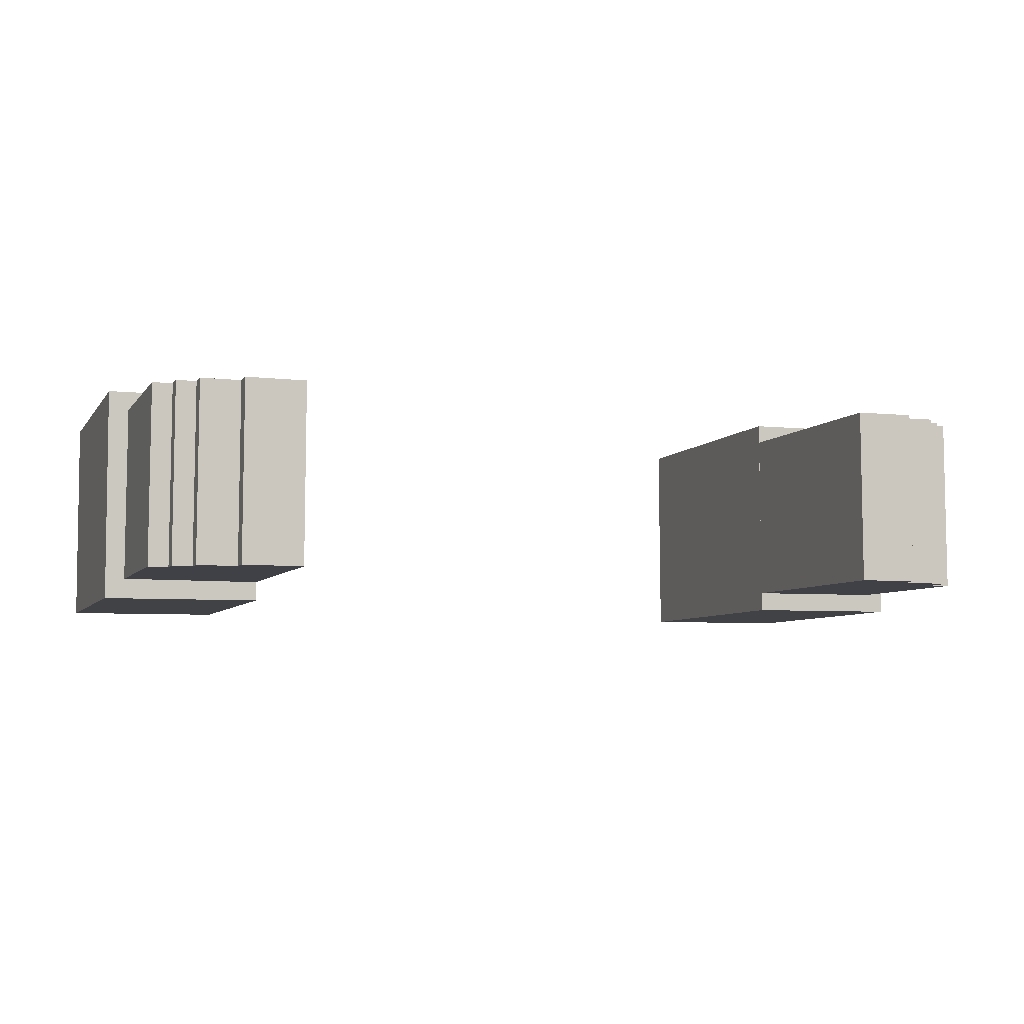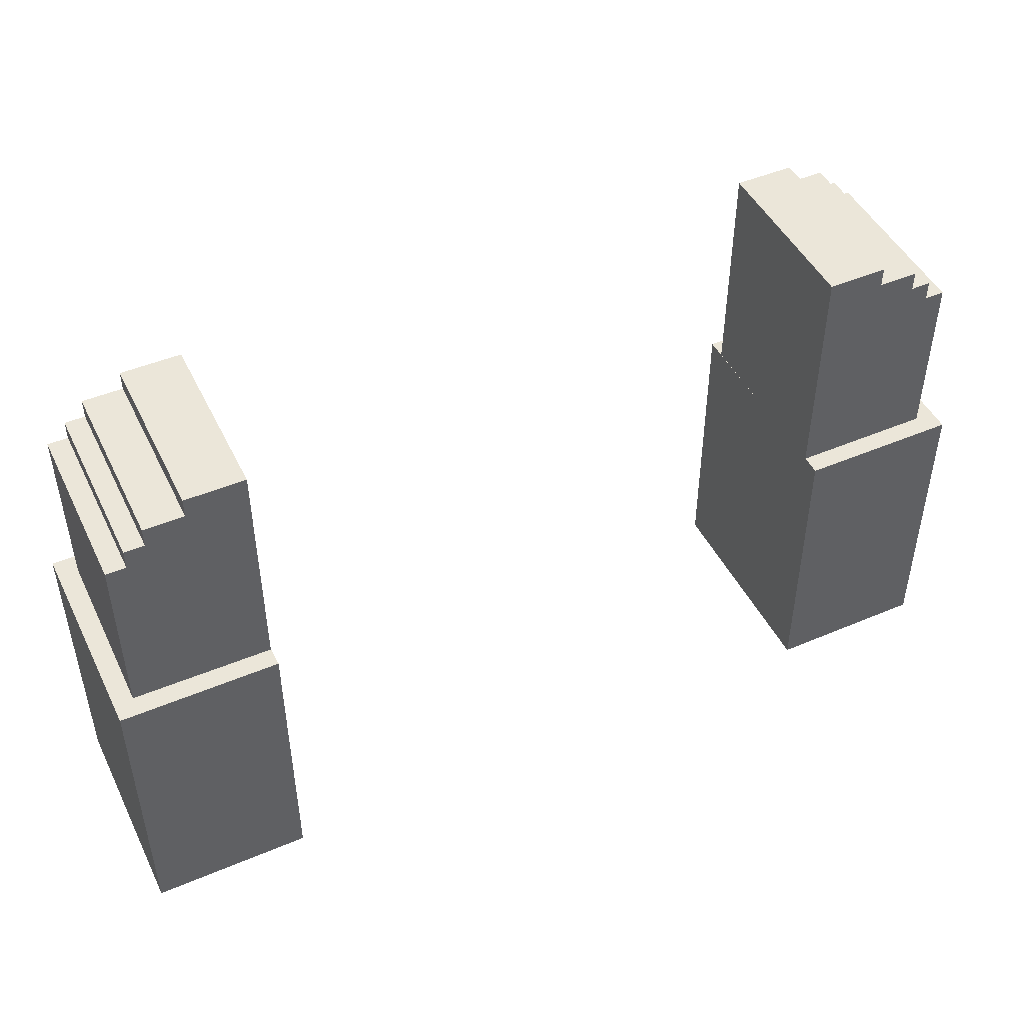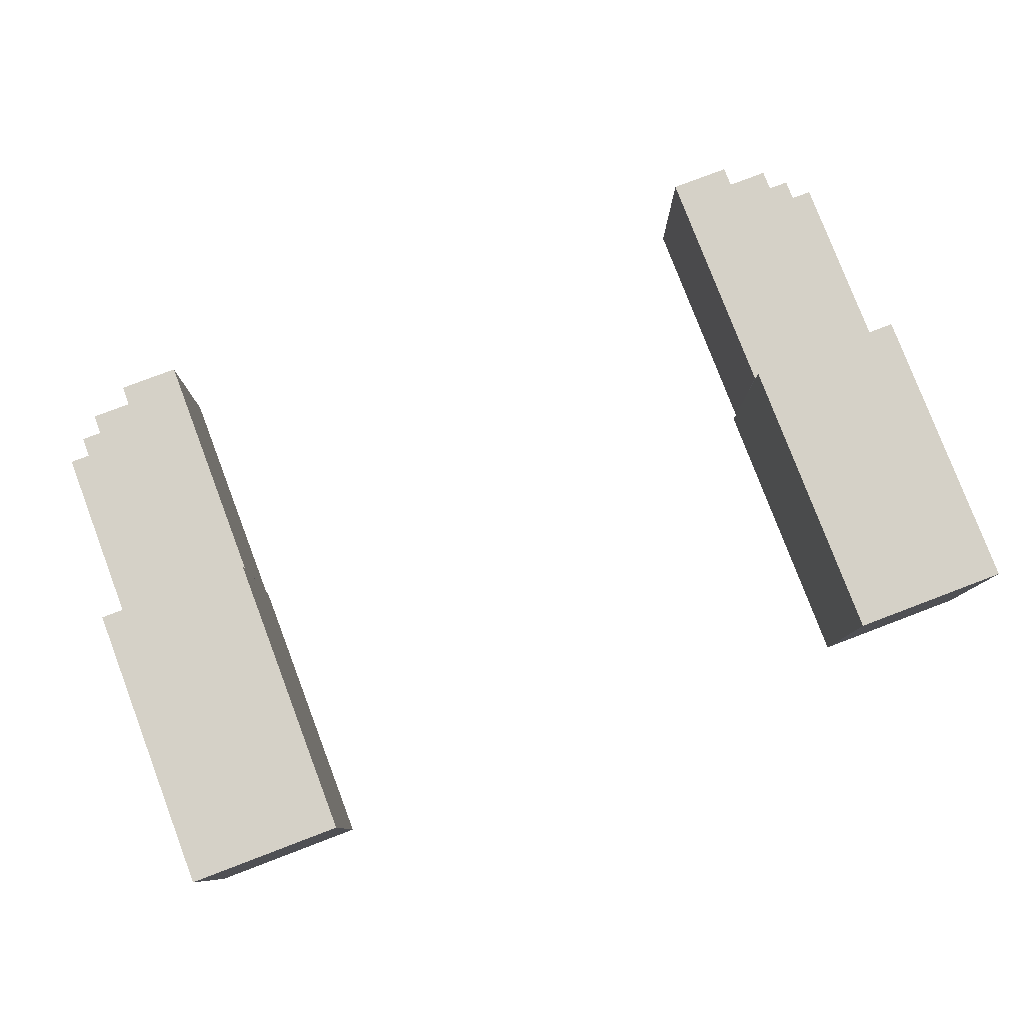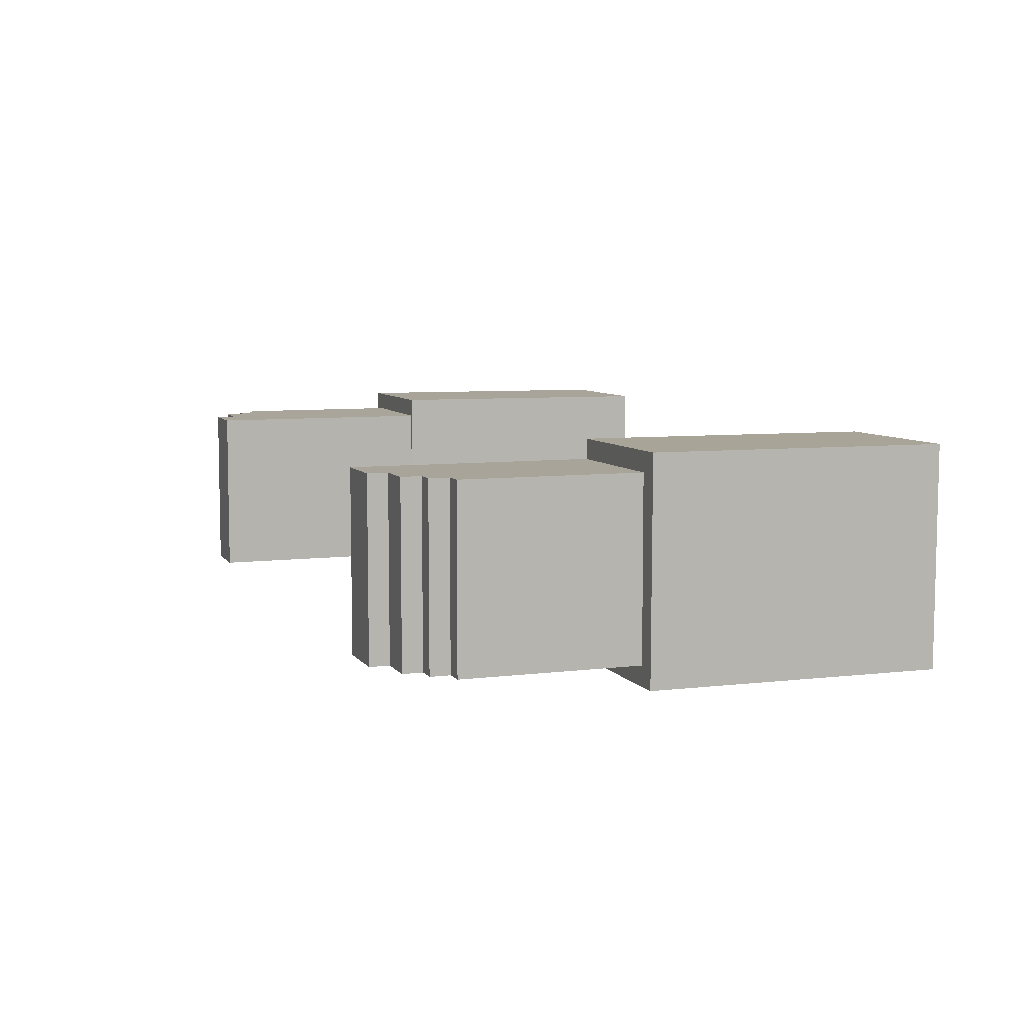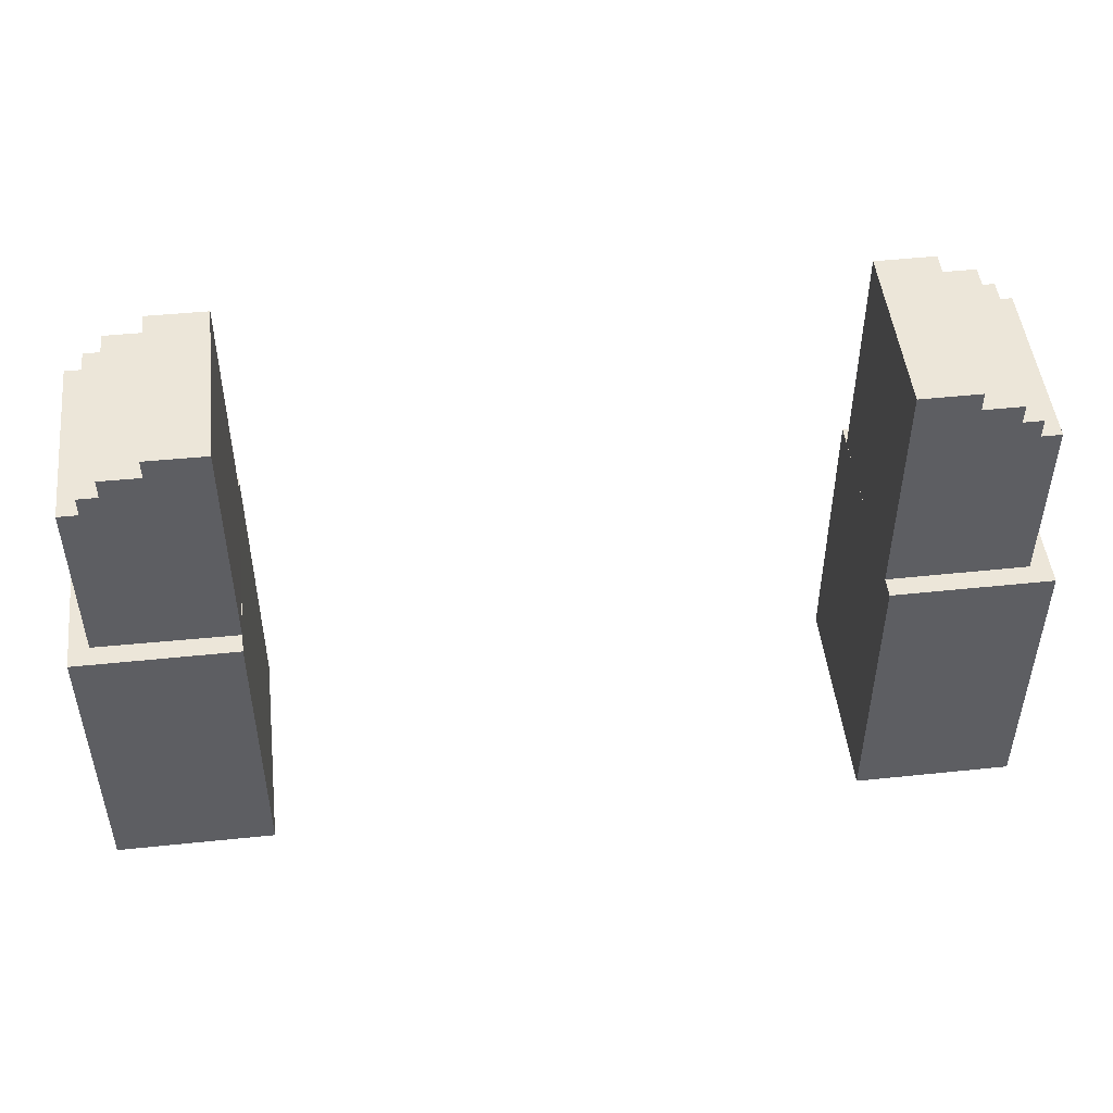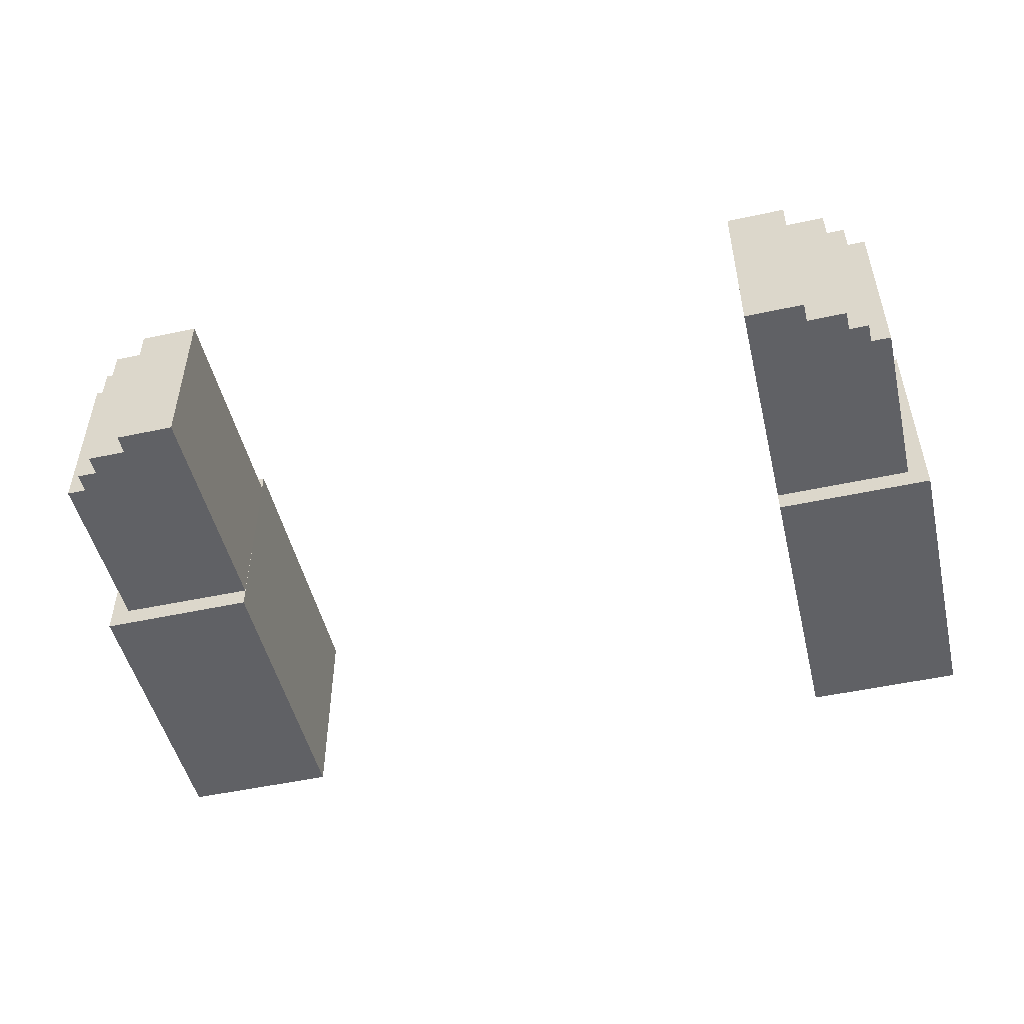
<metadata>
{"format":"obj","ext":"obj","renderer":"f3d","projection":"perspective","resolution":1024,"background":"white","views":[{"elev":-6.0,"azim":161.1,"up":"+Z"},{"elev":47.3,"azim":154.6,"up":"+Y"},{"elev":79.5,"azim":-20.8,"up":"+Z"},{"elev":7.3,"azim":-109.7,"up":"+Z"},{"elev":49.1,"azim":173.6,"up":"+Y"},{"elev":-49.5,"azim":-166.6,"up":"+Z"}]}
</metadata>
<code>
g Arms_Mesh
v 0.4728 -0.3459 1.54
v 0.7228 -0.3459 1.539
v 0.7228 -0.8147 1.537
v 0.4728 -0.8147 1.537
v 0.7228 -0.3459 1.539
v 0.7219 -0.8129 1.193
v 0.7228 -0.8147 1.537
v 0.7219 -0.3441 1.196
v 0.4728 -0.3459 1.54
v 0.4728 -0.8147 1.537
v 0.4719 -0.8129 1.194
v 0.4719 -0.3441 1.196
v 0.7219 -0.8129 1.193
v 0.7219 -0.3441 1.196
v 0.4719 -0.3441 1.196
v 0.4719 -0.8129 1.194
v 0.4728 -0.8147 1.537
v 0.7228 -0.8147 1.537
v 0.7219 -0.8129 1.193
v 0.4719 -0.8129 1.194
v 0.4728 -0.3459 1.54
v 0.7219 -0.3441 1.196
v 0.7228 -0.3459 1.539
v 0.4719 -0.3441 1.196
v 0.5654 -0.001109 1.509
v 0.6279 -0.03236 1.509
v 0.4716 -0.3449 1.508
v 0.4716 0.03014 1.508
v 0.5654 0.03014 1.509
v 0.6591 -0.06361 1.509
v 0.6904 -0.06361 1.509
v 0.6904 -0.3449 1.509
v 0.6591 -0.03236 1.509
v 0.6279 -0.001109 1.509
v 0.5654 -0.001109 1.509
v 0.5654 0.03014 1.509
v 0.5664 0.03014 1.227
v 0.5664 -0.001109 1.227
v 0.5654 0.03014 1.509
v 0.4716 0.03014 1.508
v 0.5664 0.03014 1.227
v 0.4727 0.03014 1.227
v 0.4727 0.03014 1.227
v 0.4716 0.03014 1.508
v 0.4716 -0.3449 1.508
v 0.4727 -0.3449 1.227
v 0.6904 -0.3449 1.509
v 0.6904 -0.06361 1.509
v 0.6914 -0.06361 1.228
v 0.6914 -0.3449 1.228
v 0.6904 -0.06361 1.509
v 0.6591 -0.06361 1.509
v 0.6914 -0.06361 1.228
v 0.6602 -0.06361 1.228
v 0.6591 -0.06361 1.509
v 0.6591 -0.03236 1.509
v 0.6602 -0.03236 1.228
v 0.6602 -0.06361 1.228
v 0.6591 -0.03236 1.509
v 0.6279 -0.03236 1.509
v 0.6602 -0.03236 1.228
v 0.6289 -0.03236 1.228
v 0.6279 -0.001109 1.509
v 0.5654 -0.001109 1.509
v 0.6289 -0.001109 1.228
v 0.5664 -0.001109 1.227
v 0.6279 -0.03236 1.509
v 0.6279 -0.001109 1.509
v 0.6289 -0.001109 1.228
v 0.6289 -0.03236 1.228
v 0.4727 0.03014 1.227
v 0.4727 -0.3449 1.227
v 0.5664 -0.001109 1.227
v 0.5664 0.03014 1.227
v 0.6289 -0.03236 1.228
v 0.6602 -0.06361 1.228
v 0.6914 -0.06361 1.228
v 0.6914 -0.3449 1.228
v 0.6602 -0.03236 1.228
v 0.6289 -0.001109 1.228
v -0.7215 -0.346 1.54
v -0.4715 -0.346 1.539
v -0.4715 -0.8147 1.537
v -0.7215 -0.8147 1.538
v -0.7215 -0.346 1.54
v -0.7215 -0.8147 1.538
v -0.7228 -0.8132 1.195
v -0.7228 -0.3445 1.197
v -0.4715 -0.346 1.539
v -0.4728 -0.8132 1.194
v -0.4715 -0.8147 1.537
v -0.4728 -0.3445 1.196
v -0.7228 -0.3445 1.197
v -0.7228 -0.8132 1.195
v -0.4728 -0.8132 1.194
v -0.4728 -0.3445 1.196
v -0.4715 -0.8147 1.537
v -0.7228 -0.8132 1.195
v -0.7215 -0.8147 1.538
v -0.4728 -0.8132 1.194
v -0.4715 -0.346 1.539
v -0.7215 -0.346 1.54
v -0.7228 -0.3445 1.197
v -0.4728 -0.3445 1.196
v -0.4716 0.02989 1.508
v -0.4716 -0.3451 1.508
v -0.5653 -0.001353 1.509
v -0.5653 0.0299 1.509
v -0.6278 -0.0326 1.509
v -0.6591 -0.06385 1.509
v -0.6903 -0.06385 1.509
v -0.6904 -0.3451 1.509
v -0.6591 -0.0326 1.509
v -0.6278 -0.001351 1.509
v -0.5664 -0.00131 1.227
v -0.5653 0.0299 1.509
v -0.5653 -0.001353 1.509
v -0.5664 0.02994 1.227
v -0.5664 0.02994 1.227
v -0.4716 0.02989 1.508
v -0.5653 0.0299 1.509
v -0.4727 0.02994 1.227
v -0.4716 0.02989 1.508
v -0.4727 0.02994 1.227
v -0.4716 -0.3451 1.508
v -0.4727 -0.3451 1.227
v -0.6904 -0.3451 1.509
v -0.6914 -0.3451 1.228
v -0.6903 -0.06385 1.509
v -0.6914 -0.06381 1.228
v -0.6914 -0.06381 1.228
v -0.6591 -0.06385 1.509
v -0.6903 -0.06385 1.509
v -0.6602 -0.06381 1.228
v -0.6591 -0.06385 1.509
v -0.6602 -0.06381 1.228
v -0.6602 -0.03256 1.228
v -0.6591 -0.0326 1.509
v -0.6602 -0.03256 1.228
v -0.6278 -0.0326 1.509
v -0.6591 -0.0326 1.509
v -0.6289 -0.03256 1.228
v -0.6289 -0.001308 1.228
v -0.5653 -0.001353 1.509
v -0.6278 -0.001351 1.509
v -0.5664 -0.00131 1.227
v -0.6278 -0.0326 1.509
v -0.6289 -0.03256 1.228
v -0.6289 -0.001308 1.228
v -0.6278 -0.001351 1.509
v -0.4727 -0.3451 1.227
v -0.4727 0.02994 1.227
v -0.5664 -0.00131 1.227
v -0.6289 -0.03256 1.228
v -0.5664 0.02994 1.227
v -0.6602 -0.06381 1.228
v -0.6914 -0.06381 1.228
v -0.6914 -0.3451 1.228
v -0.6602 -0.03256 1.228
v -0.6289 -0.001308 1.228
v 0.4716 -0.3449 1.508
v 0.6904 -0.3449 1.509
v 0.6914 -0.3449 1.228
v 0.4727 -0.3449 1.227
v -0.6904 -0.3451 1.509
v -0.4716 -0.3451 1.508
v -0.4727 -0.3451 1.227
v -0.6914 -0.3451 1.228
g Arms_Mesh_0
f -166 -167 -168
f -168 -165 -166
f -162 -163 -164
f -163 -161 -164
f -158 -159 -160
f -160 -157 -158
f -154 -155 -156
f -156 -153 -154
f -150 -151 -152
f -152 -149 -150
f -146 -147 -148
f -147 -145 -148
f -142 -143 -144
f -142 -144 -141
f -144 -140 -141
f -142 -139 -143
f -142 -138 -139
f -142 -137 -138
f -139 -136 -143
f -144 -143 -135
f -132 -133 -134
f -134 -131 -132
f -128 -129 -130
f -128 -127 -129
f -124 -125 -126
f -126 -123 -124
f -120 -121 -122
f -122 -119 -120
f -116 -117 -118
f -116 -115 -117
f -112 -113 -114
f -114 -111 -112
f -108 -109 -110
f -108 -107 -109
f -104 -105 -106
f -104 -103 -105
f -100 -101 -102
f -102 -99 -100
f -96 -97 -98
f -98 -95 -96
f -96 -94 -97
f -93 -97 -94
f -92 -97 -93
f -91 -97 -92
f -90 -93 -94
f -94 -96 -89
f -86 -87 -88
f -88 -85 -86
f -82 -83 -84
f -84 -81 -82
f -78 -79 -80
f -79 -77 -80
f -74 -75 -76
f -76 -73 -74
f -70 -71 -72
f -71 -69 -72
f -66 -67 -68
f -68 -65 -66
f -62 -63 -64
f -64 -61 -62
f -63 -62 -60
f -59 -63 -60
f -58 -63 -59
f -57 -63 -58
f -56 -59 -60
f -60 -62 -55
f -52 -53 -54
f -51 -54 -53
f -48 -49 -50
f -47 -50 -49
f -44 -45 -46
f -43 -45 -44
f -40 -41 -42
f -39 -41 -40
f -36 -37 -38
f -35 -38 -37
f -32 -33 -34
f -34 -31 -32
f -28 -29 -30
f -27 -30 -29
f -24 -25 -26
f -23 -26 -25
f -20 -21 -22
f -22 -19 -20
f -16 -17 -18
f -18 -15 -16
f -17 -16 -14
f -18 -13 -15
f -18 -12 -13
f -18 -11 -12
f -13 -10 -15
f -16 -15 -9
f -6 -7 -8
f -8 -5 -6
f -2 -3 -4
f -4 -1 -2

</code>
